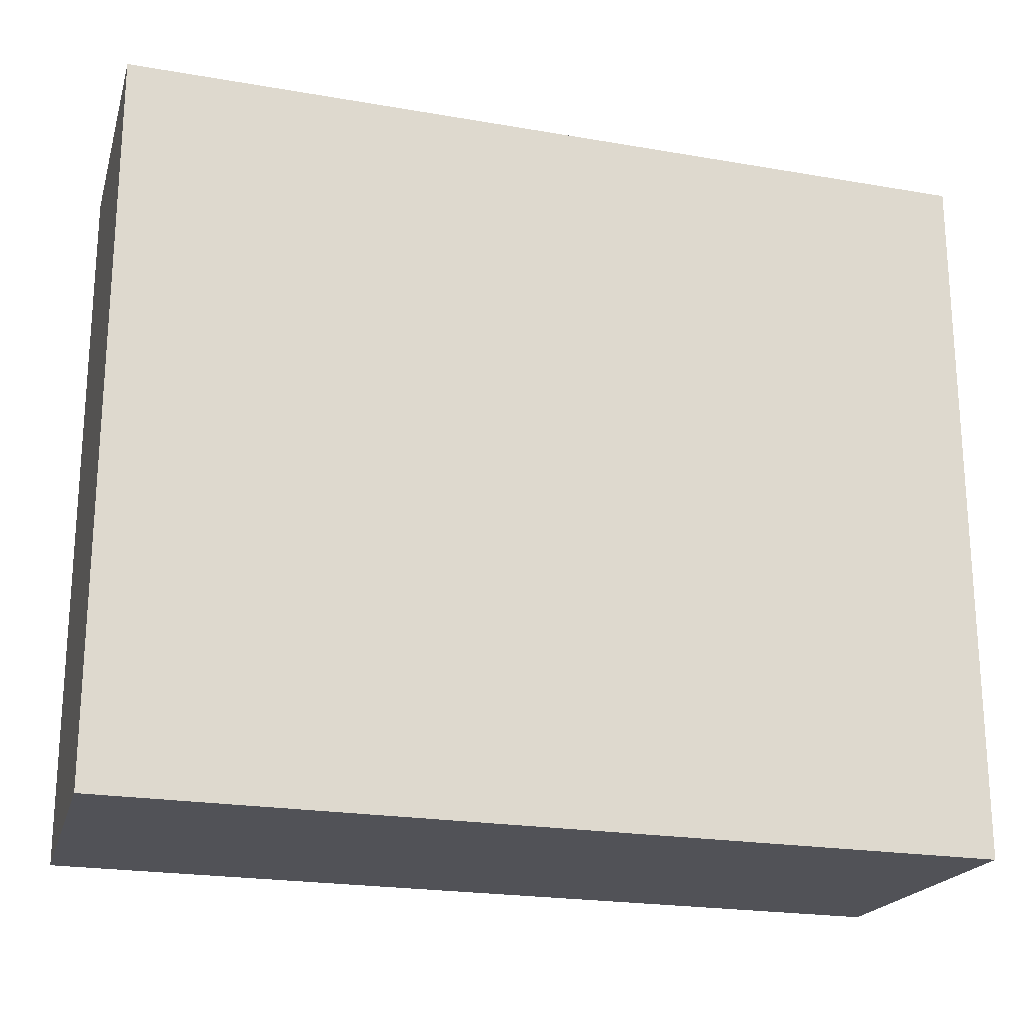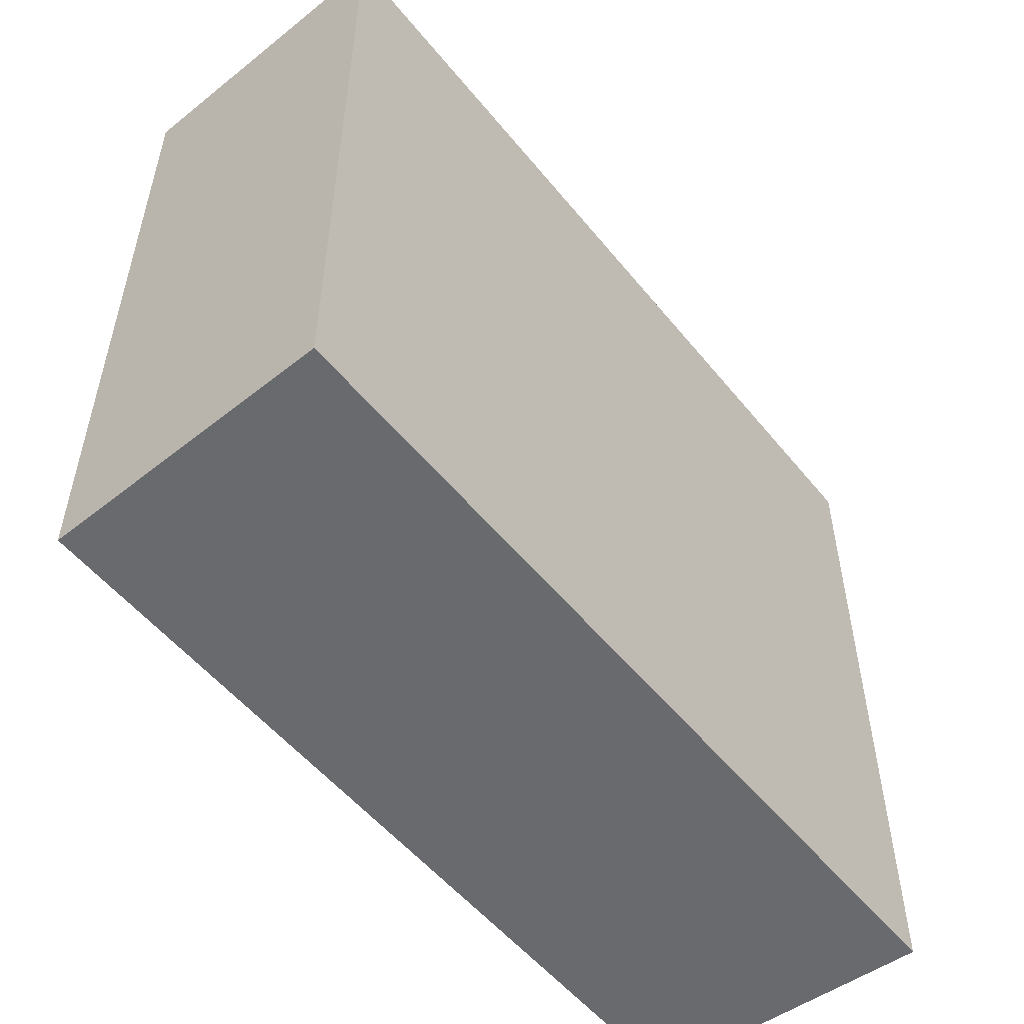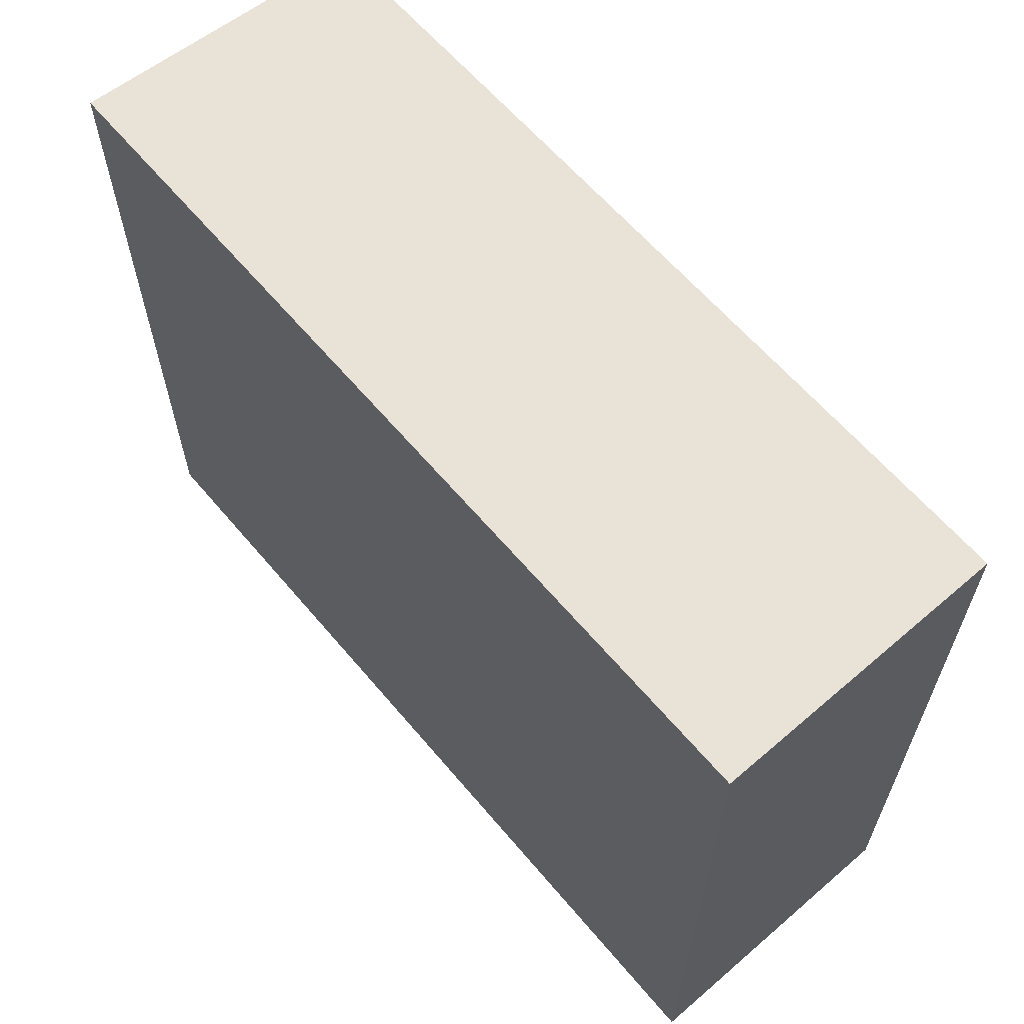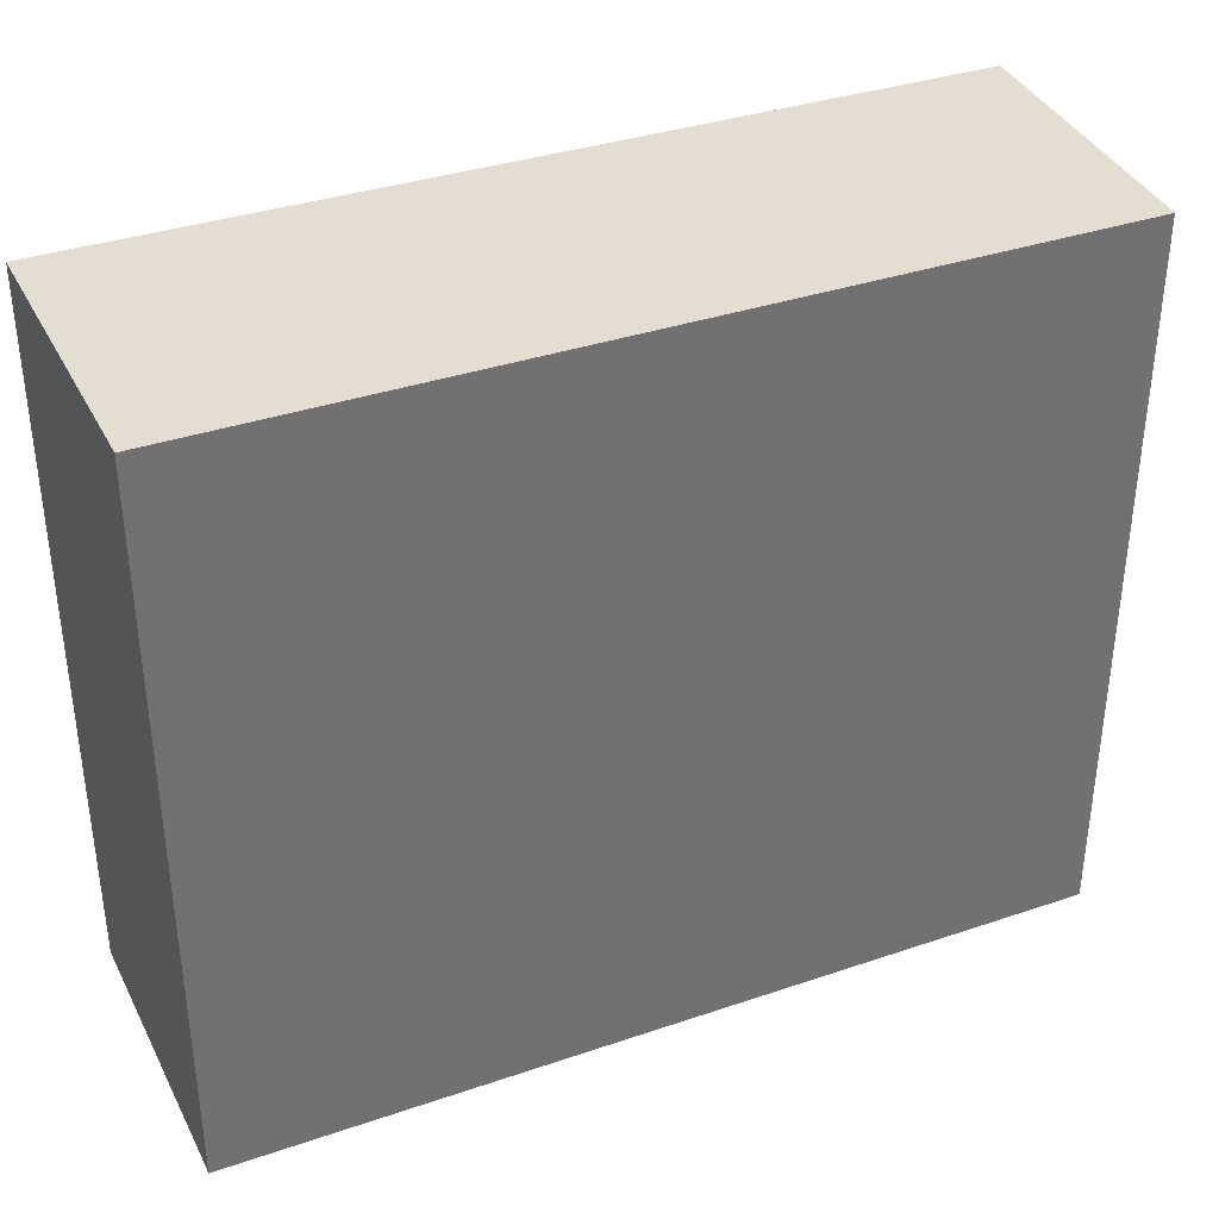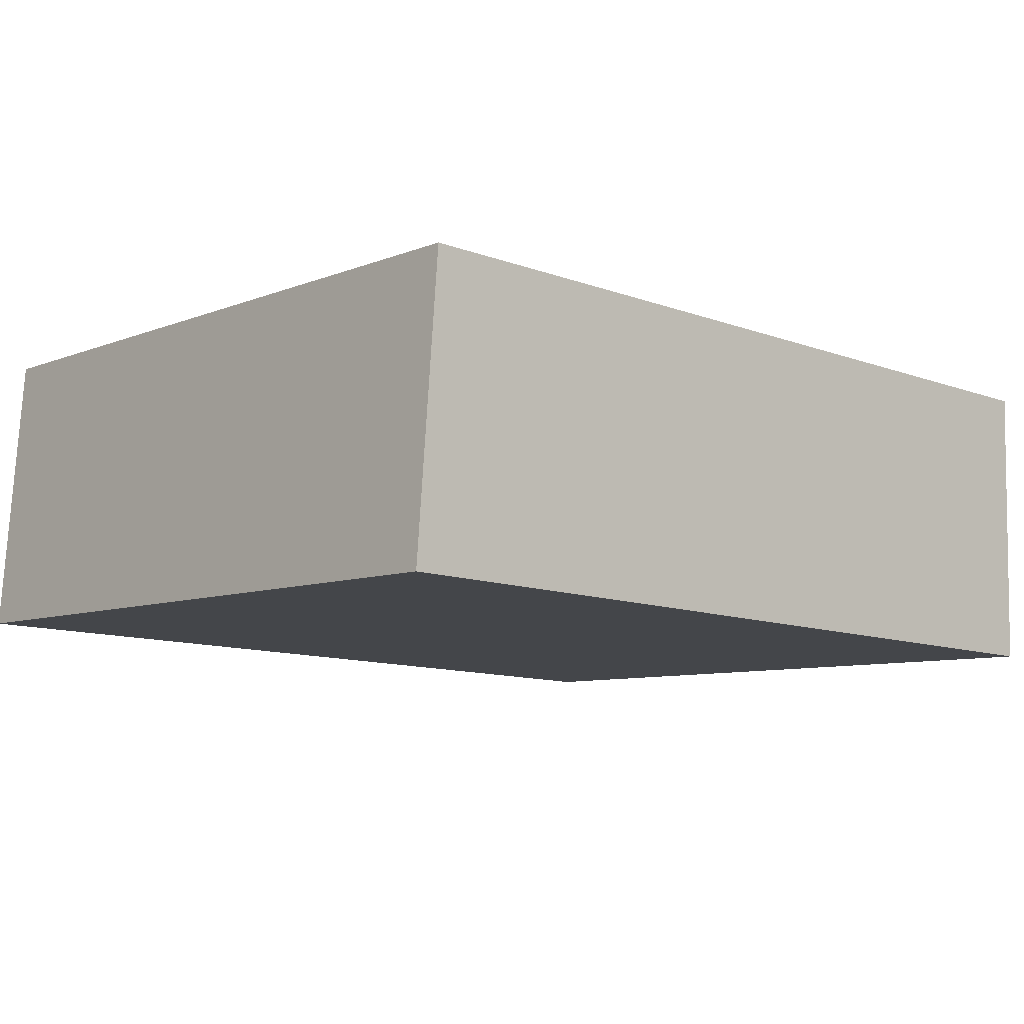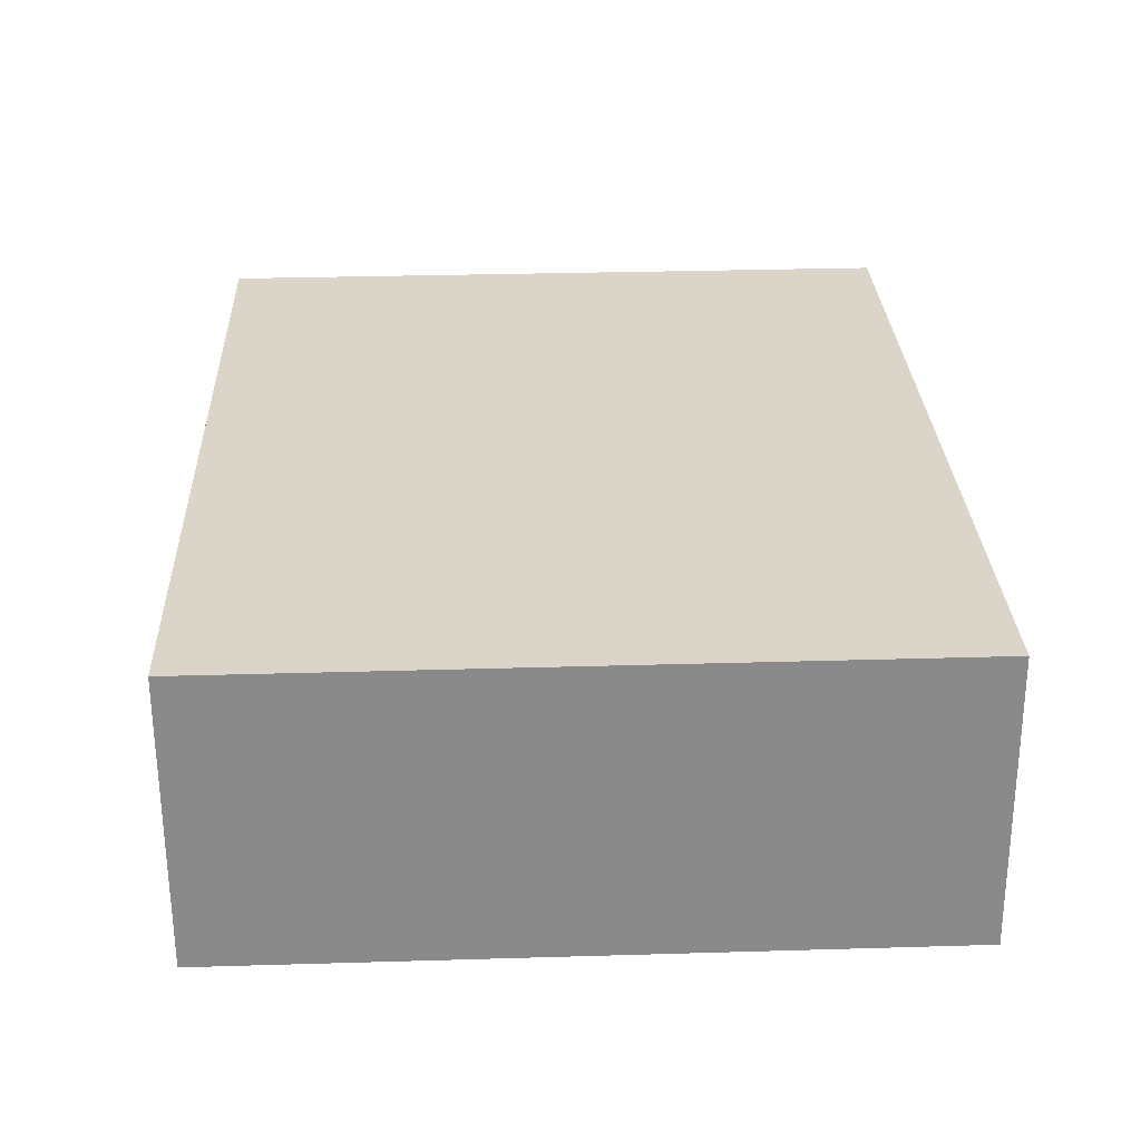
<metadata>
{"format":"obj","ext":"obj","renderer":"f3d","projection":"perspective","resolution":1024,"background":"white","views":[{"elev":-21.4,"azim":160.7,"up":"+Y"},{"elev":-53.0,"azim":125.9,"up":"+Y"},{"elev":62.5,"azim":-132.2,"up":"+Y"},{"elev":36.3,"azim":-25.8,"up":"+Y"},{"elev":-7.9,"azim":137.6,"up":"+Z"},{"elev":31.3,"azim":87.6,"up":"+Z"}]}
</metadata>
<code>
v  0 2.499 1.53e-16
v  3.041 2.499 -0.906
v  0.02 2.499 -1.019
v  2.962 2.499 0.098
v  3.041 5.548e-17 -0.906
v  0.02 6.24e-17 -1.019
v  0 0 0
v  2.962 -6.001e-18 0.098
g defaultobject
f 1 2 3
f 2 1 4
f 5 3 2
f 3 5 6
f 6 1 3
f 1 6 7
f 7 4 1
f 4 7 8
f 8 2 4
f 2 8 5
f 8 6 5
f 6 8 7

</code>
